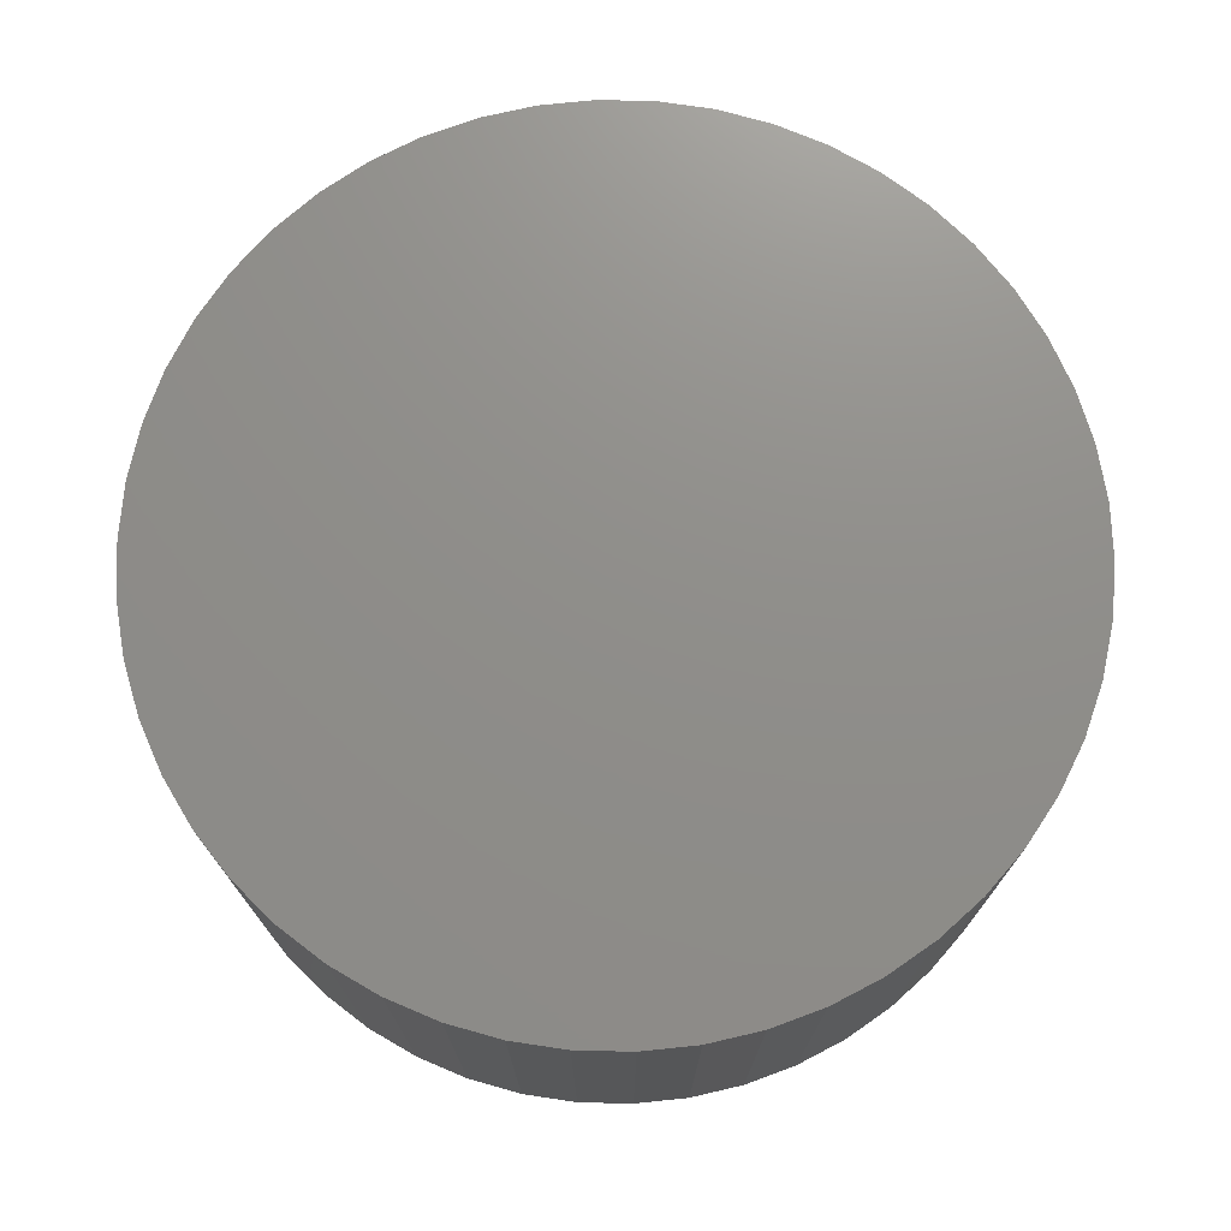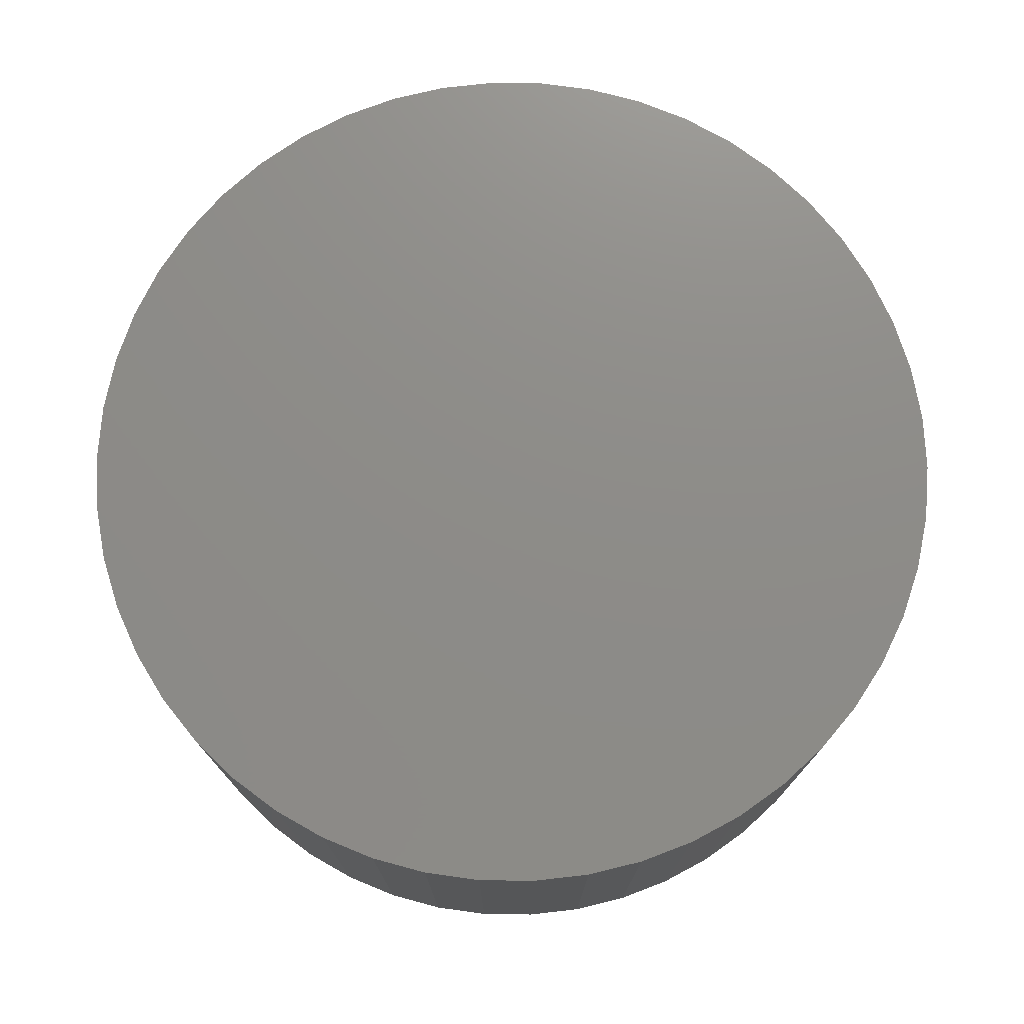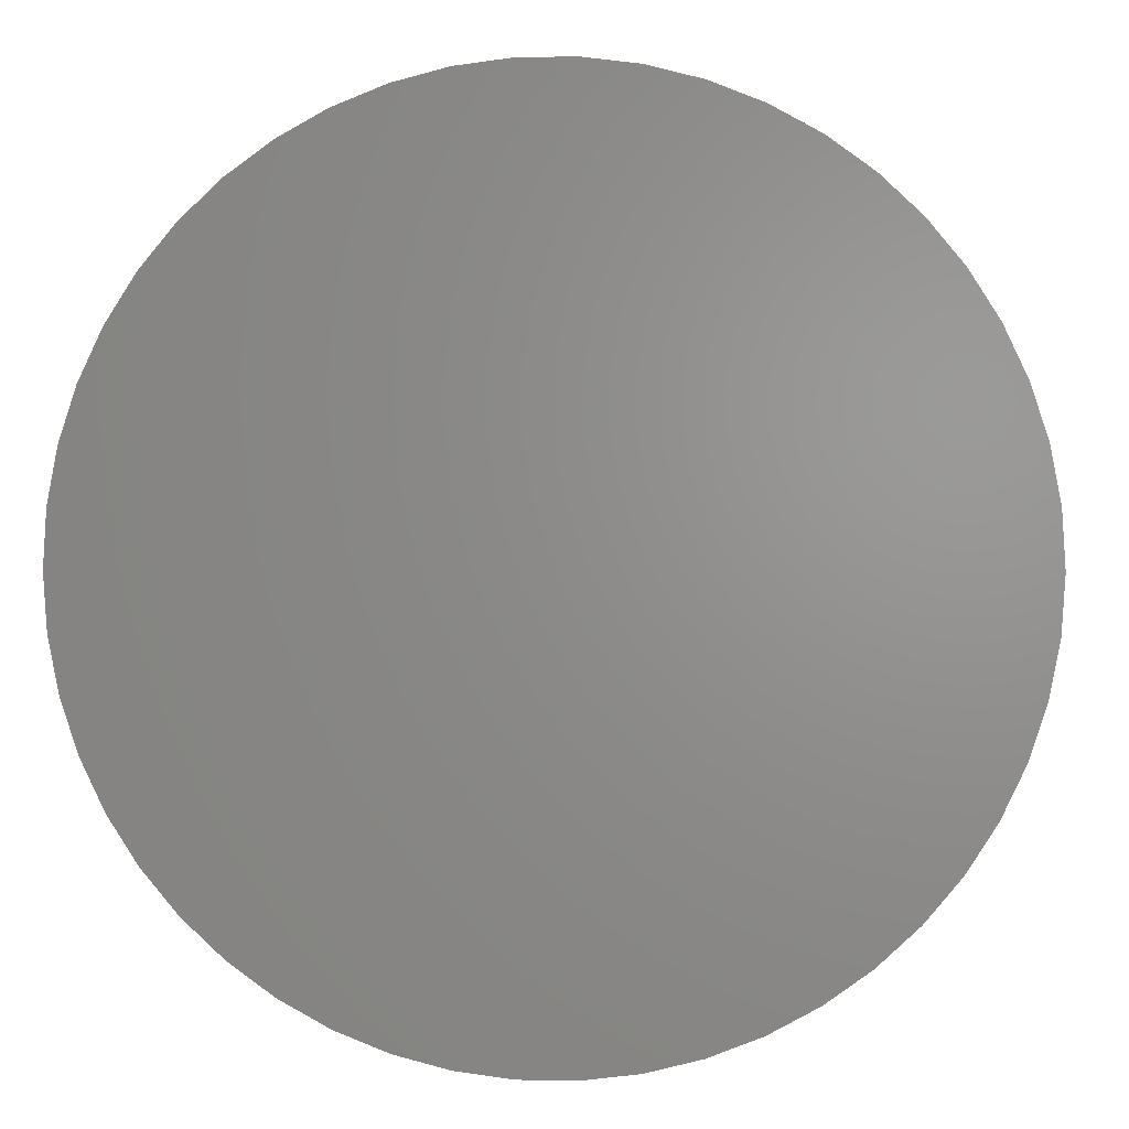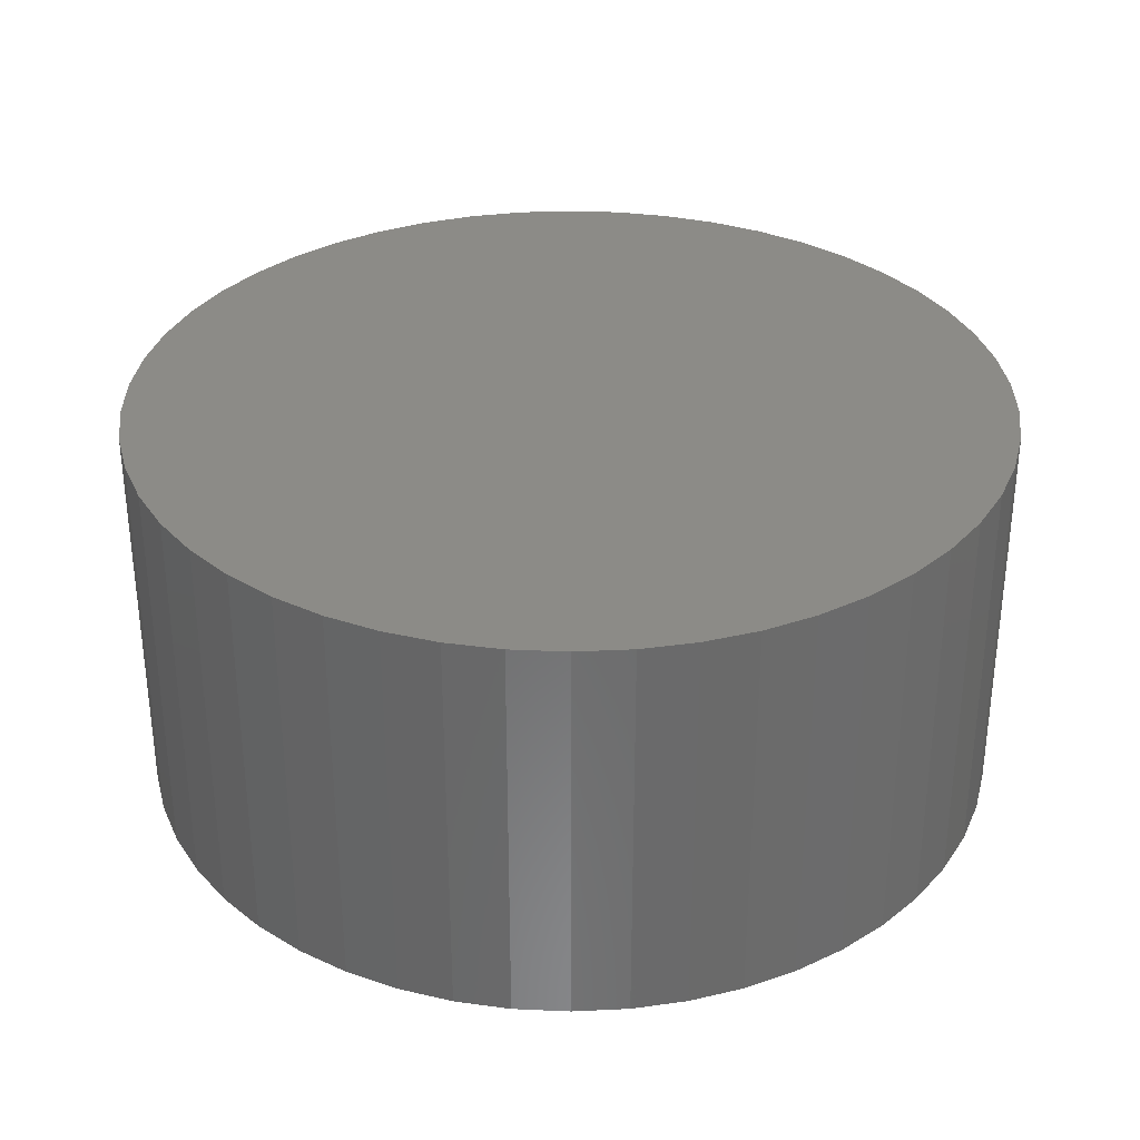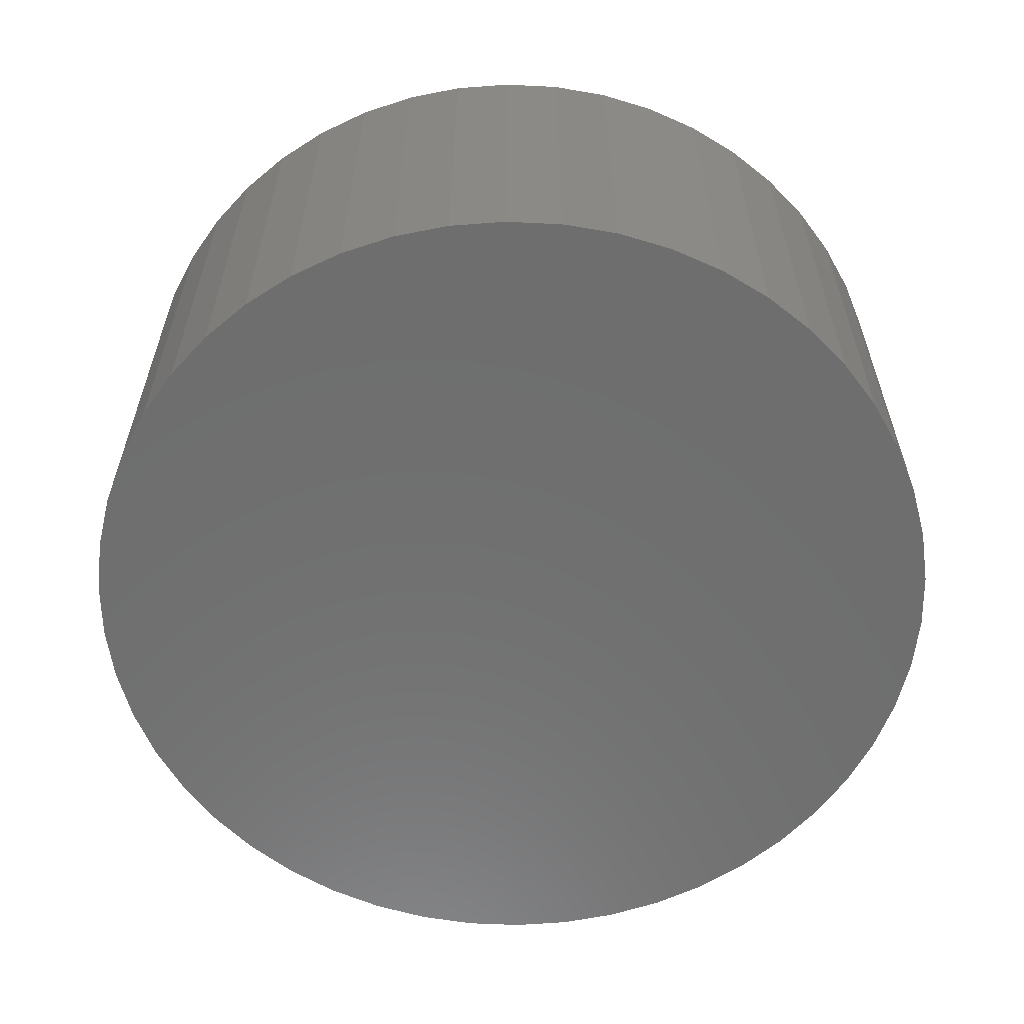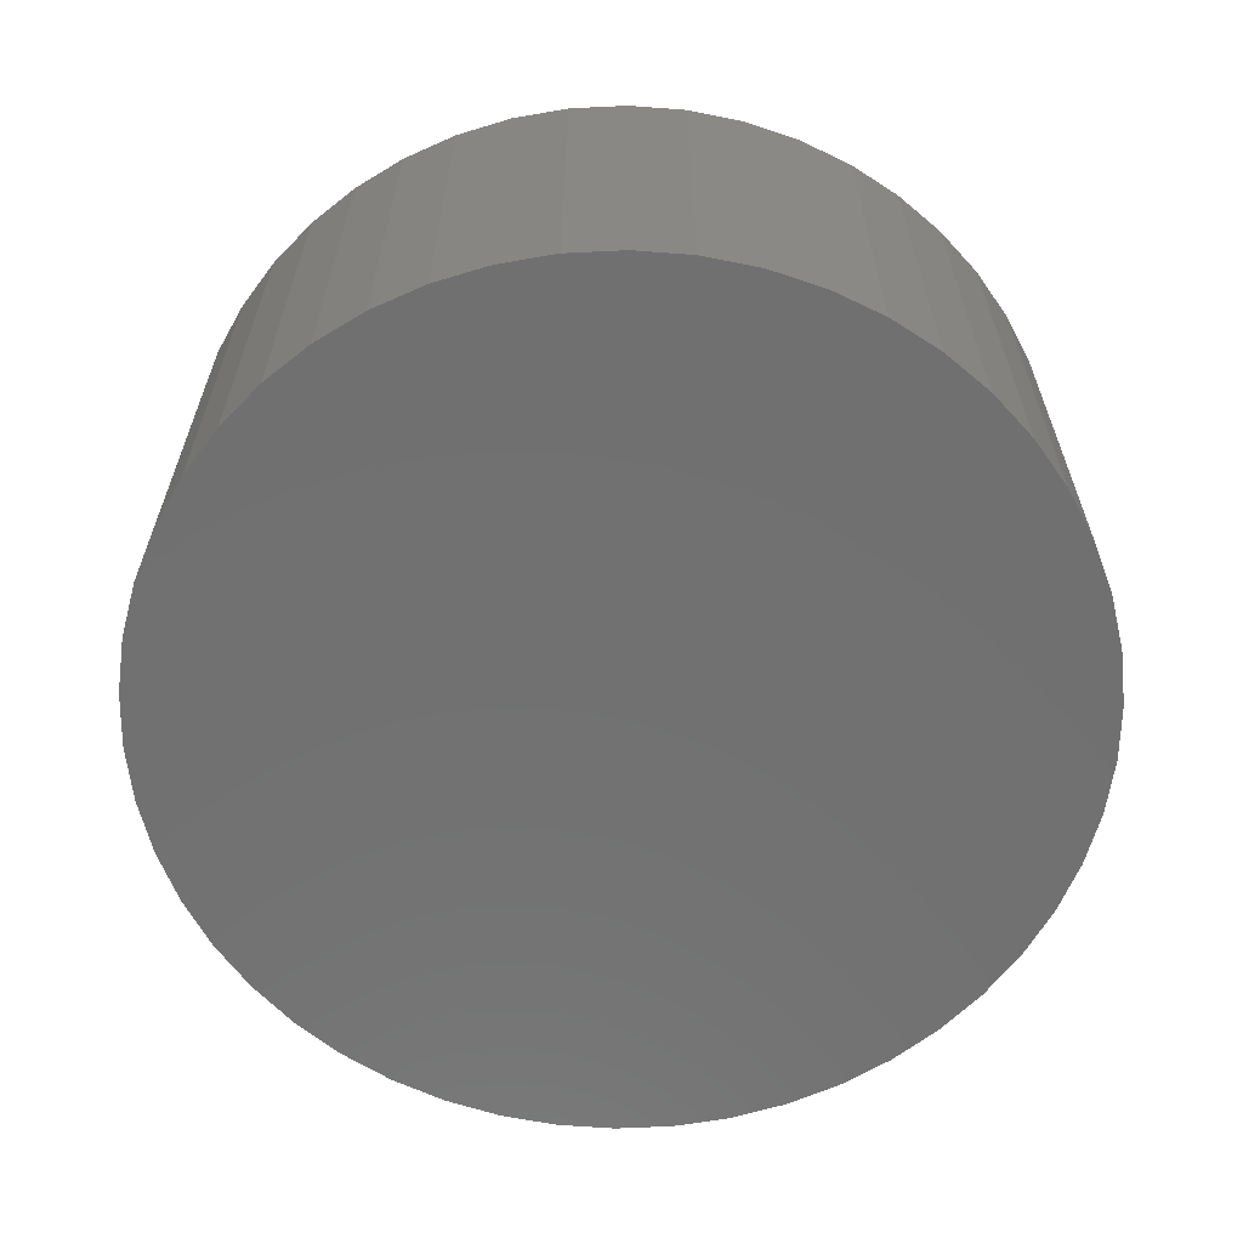
<metadata>
{"format":"stl","ext":"stl","renderer":"f3d","projection":"perspective","resolution":1024,"background":"white","views":[{"elev":73.5,"azim":116.5,"up":"+Z"},{"elev":74.9,"azim":-78.5,"up":"+Z"},{"elev":1.7,"azim":-175.8,"up":"+Y"},{"elev":32.8,"azim":-126.1,"up":"+Z"},{"elev":-60.2,"azim":162.8,"up":"+Z"},{"elev":-62.7,"azim":46.0,"up":"+Z"}]}
</metadata>
<code>
# stl→obj: 100 verts, 196 faces
v 4.35 0 2
v 4.316 0.5452 -2
v 4.316 0.5452 2
v 4.35 0 -2
v 4.316 -0.5452 2
v 4.213 1.082 2
v 4.213 -1.082 2
v 4.045 1.601 2
v 4.045 -1.601 2
v 3.812 2.096 2
v 3.812 -2.096 2
v 3.519 2.557 2
v 3.519 -2.557 2
v 3.171 2.978 2
v 3.171 -2.978 2
v 2.773 3.352 2
v 2.773 -3.352 2
v 2.331 3.673 2
v 2.331 -3.673 2
v 1.852 3.936 2
v 1.852 -3.936 2
v 1.344 4.137 2
v 1.344 -4.137 2
v 0.8151 4.273 2
v 0.8151 -4.273 2
v 0.2731 4.341 2
v 0.2731 -4.341 2
v -0.2731 4.341 2
v -0.2731 -4.341 2
v -0.8151 4.273 2
v -0.8151 -4.273 2
v -1.344 4.137 2
v -1.344 -4.137 2
v -1.852 3.936 2
v -1.852 -3.936 2
v -2.331 3.673 2
v -2.331 -3.673 2
v -2.773 3.352 2
v -2.773 -3.352 2
v -3.171 2.978 2
v -3.171 -2.978 2
v -3.519 2.557 2
v -3.519 -2.557 2
v -3.812 2.096 2
v -3.812 -2.096 2
v -4.045 1.601 2
v -4.045 -1.601 2
v -4.213 1.082 2
v -4.213 -1.082 2
v -4.316 0.5452 2
v -4.316 -0.5452 2
v -4.35 0 2
v 3.519 2.557 -2
v 3.812 2.096 -2
v 4.316 -0.5452 -2
v 4.213 -1.082 -2
v 4.213 1.082 -2
v 4.045 -1.601 -2
v 4.045 1.601 -2
v 3.812 -2.096 -2
v 3.519 -2.557 -2
v 3.171 -2.978 -2
v 3.171 2.978 -2
v 2.773 -3.352 -2
v 2.773 3.352 -2
v 2.331 -3.673 -2
v 2.331 3.673 -2
v 1.852 -3.936 -2
v 1.852 3.936 -2
v 1.344 -4.137 -2
v 1.344 4.137 -2
v 0.8151 -4.273 -2
v 0.8151 4.273 -2
v 0.2731 -4.341 -2
v 0.2731 4.341 -2
v -0.2731 -4.341 -2
v -0.2731 4.341 -2
v -0.8151 -4.273 -2
v -0.8151 4.273 -2
v -1.344 -4.137 -2
v -1.344 4.137 -2
v -1.852 -3.936 -2
v -1.852 3.936 -2
v -2.331 -3.673 -2
v -2.331 3.673 -2
v -2.773 -3.352 -2
v -2.773 3.352 -2
v -3.171 -2.978 -2
v -3.171 2.978 -2
v -3.519 -2.557 -2
v -3.519 2.557 -2
v -3.812 -2.096 -2
v -3.812 2.096 -2
v -4.045 -1.601 -2
v -4.045 1.601 -2
v -4.213 -1.082 -2
v -4.213 1.082 -2
v -4.316 -0.5452 -2
v -4.316 0.5452 -2
v -4.35 0 -2
f 1 2 3
f 2 1 4
f 3 5 1
f 6 5 3
f 6 7 5
f 8 7 6
f 8 9 7
f 10 9 8
f 10 11 9
f 12 11 10
f 12 13 11
f 14 13 12
f 14 15 13
f 16 15 14
f 16 17 15
f 18 17 16
f 18 19 17
f 20 19 18
f 20 21 19
f 22 21 20
f 22 23 21
f 24 23 22
f 24 25 23
f 26 25 24
f 26 27 25
f 28 27 26
f 28 29 27
f 30 29 28
f 30 31 29
f 32 31 30
f 32 33 31
f 34 33 32
f 34 35 33
f 36 35 34
f 36 37 35
f 38 37 36
f 38 39 37
f 40 39 38
f 40 41 39
f 42 41 40
f 42 43 41
f 44 43 42
f 44 45 43
f 46 45 44
f 46 47 45
f 48 47 46
f 48 49 47
f 50 49 48
f 50 51 49
f 51 50 52
f 10 53 12
f 53 10 54
f 55 2 4
f 56 2 55
f 56 57 2
f 58 57 56
f 58 59 57
f 60 59 58
f 60 54 59
f 61 54 60
f 61 53 54
f 62 53 61
f 62 63 53
f 64 63 62
f 64 65 63
f 66 65 64
f 66 67 65
f 68 67 66
f 68 69 67
f 70 69 68
f 70 71 69
f 72 71 70
f 72 73 71
f 74 73 72
f 74 75 73
f 76 75 74
f 76 77 75
f 78 77 76
f 78 79 77
f 80 79 78
f 80 81 79
f 82 81 80
f 82 83 81
f 84 83 82
f 84 85 83
f 86 85 84
f 86 87 85
f 88 87 86
f 88 89 87
f 90 89 88
f 90 91 89
f 92 91 90
f 92 93 91
f 94 93 92
f 94 95 93
f 96 95 94
f 96 97 95
f 98 97 96
f 98 99 97
f 99 98 100
f 71 24 22
f 24 71 73
f 69 22 20
f 22 69 71
f 81 34 32
f 34 81 83
f 95 44 93
f 44 95 46
f 7 55 5
f 55 7 56
f 8 54 10
f 54 8 59
f 73 26 24
f 26 73 75
f 67 20 18
f 20 67 69
f 100 50 99
f 50 100 52
f 91 40 89
f 40 91 42
f 87 40 38
f 40 87 89
f 5 4 1
f 4 5 55
f 68 19 21
f 19 68 66
f 88 39 41
f 39 88 86
f 74 25 27
f 25 74 72
f 3 57 6
f 57 3 2
f 6 59 8
f 59 6 57
f 63 16 14
f 16 63 65
f 12 63 14
f 63 12 53
f 75 28 26
f 28 75 77
f 65 18 16
f 18 65 67
f 97 46 95
f 46 97 48
f 77 30 28
f 30 77 79
f 83 36 34
f 36 83 85
f 9 56 7
f 56 9 58
f 98 52 100
f 52 98 51
f 92 47 94
f 47 92 45
f 76 27 29
f 27 76 74
f 99 48 97
f 48 99 50
f 93 42 91
f 42 93 44
f 79 32 30
f 32 79 81
f 85 38 36
f 38 85 87
f 15 61 13
f 61 15 62
f 13 60 11
f 60 13 61
f 11 58 9
f 58 11 60
f 80 31 33
f 31 80 78
f 78 29 31
f 29 78 76
f 88 43 90
f 43 88 41
f 90 45 92
f 45 90 43
f 94 49 96
f 49 94 47
f 72 23 25
f 23 72 70
f 70 21 23
f 21 70 68
f 64 15 17
f 15 64 62
f 66 17 19
f 17 66 64
f 82 33 35
f 33 82 80
f 84 35 37
f 35 84 82
f 96 51 98
f 51 96 49
f 86 37 39
f 37 86 84

</code>
